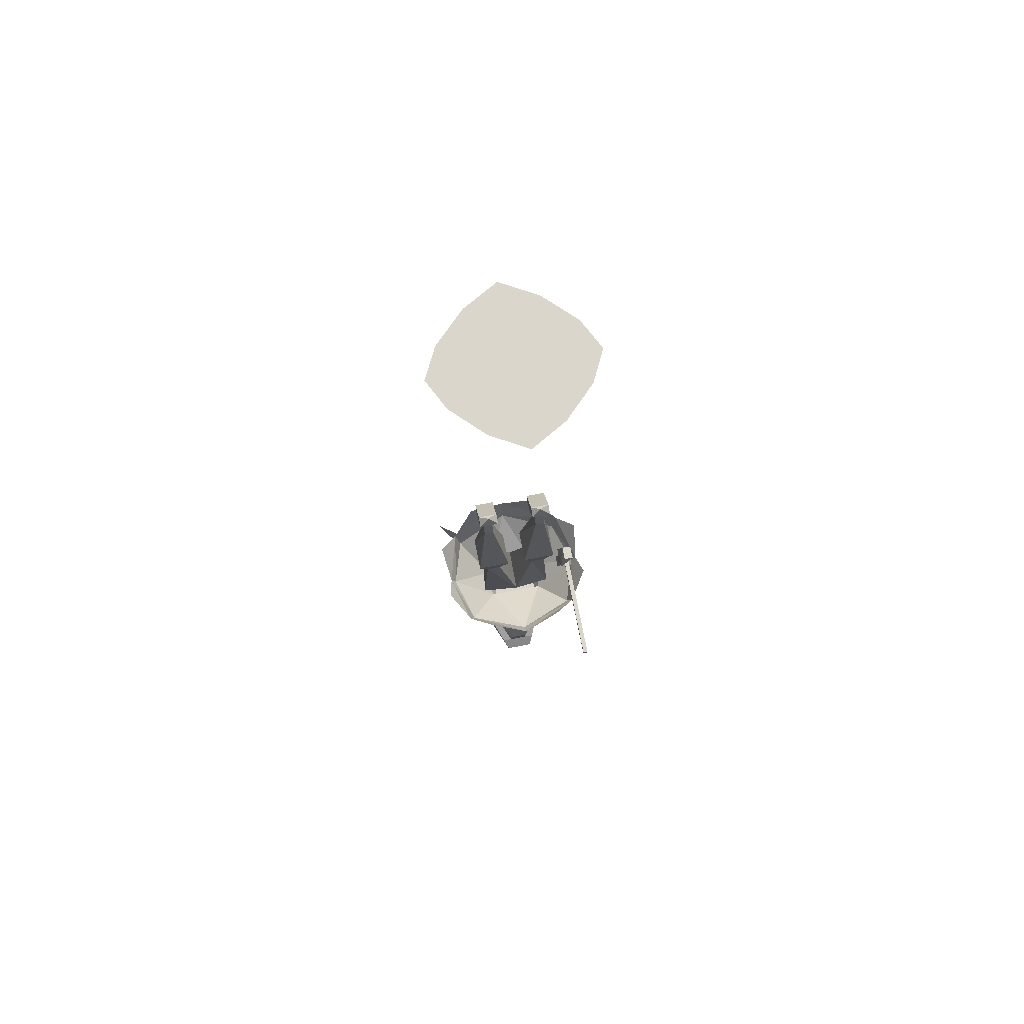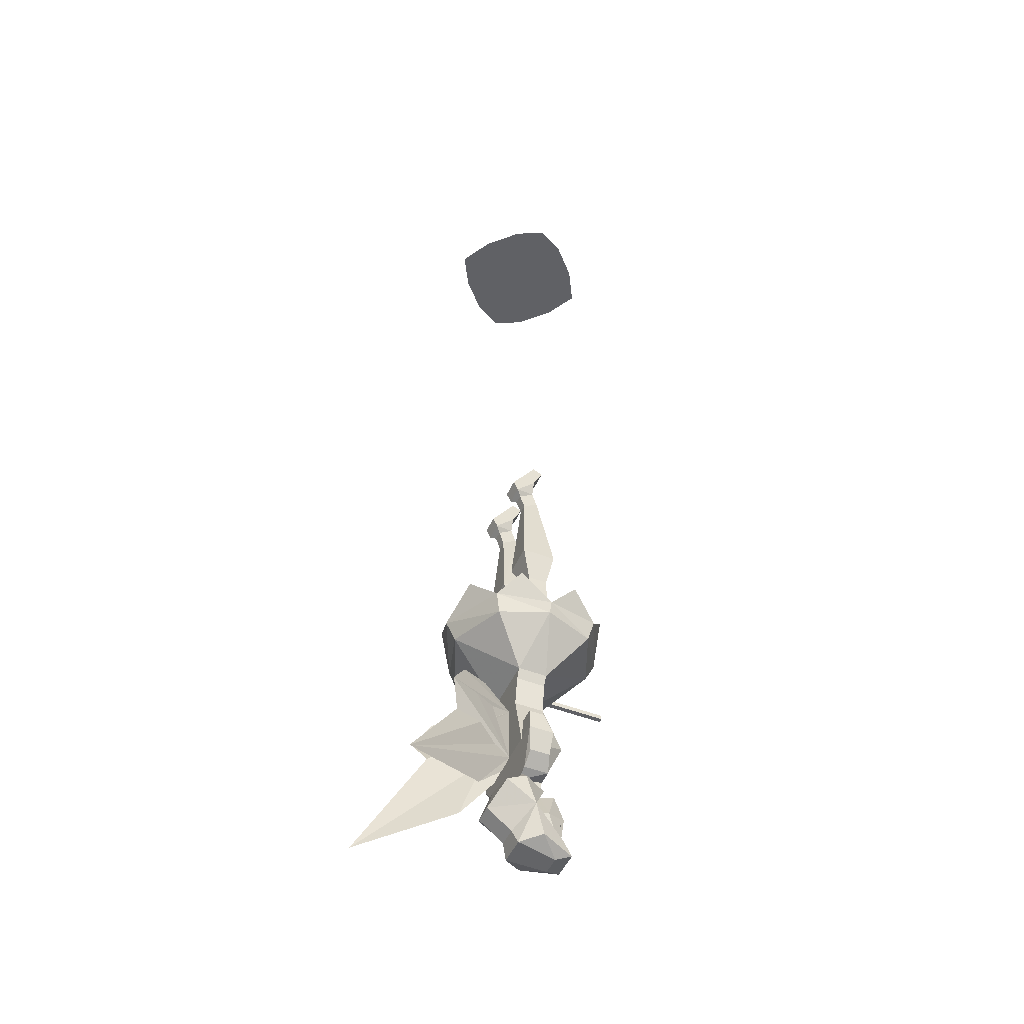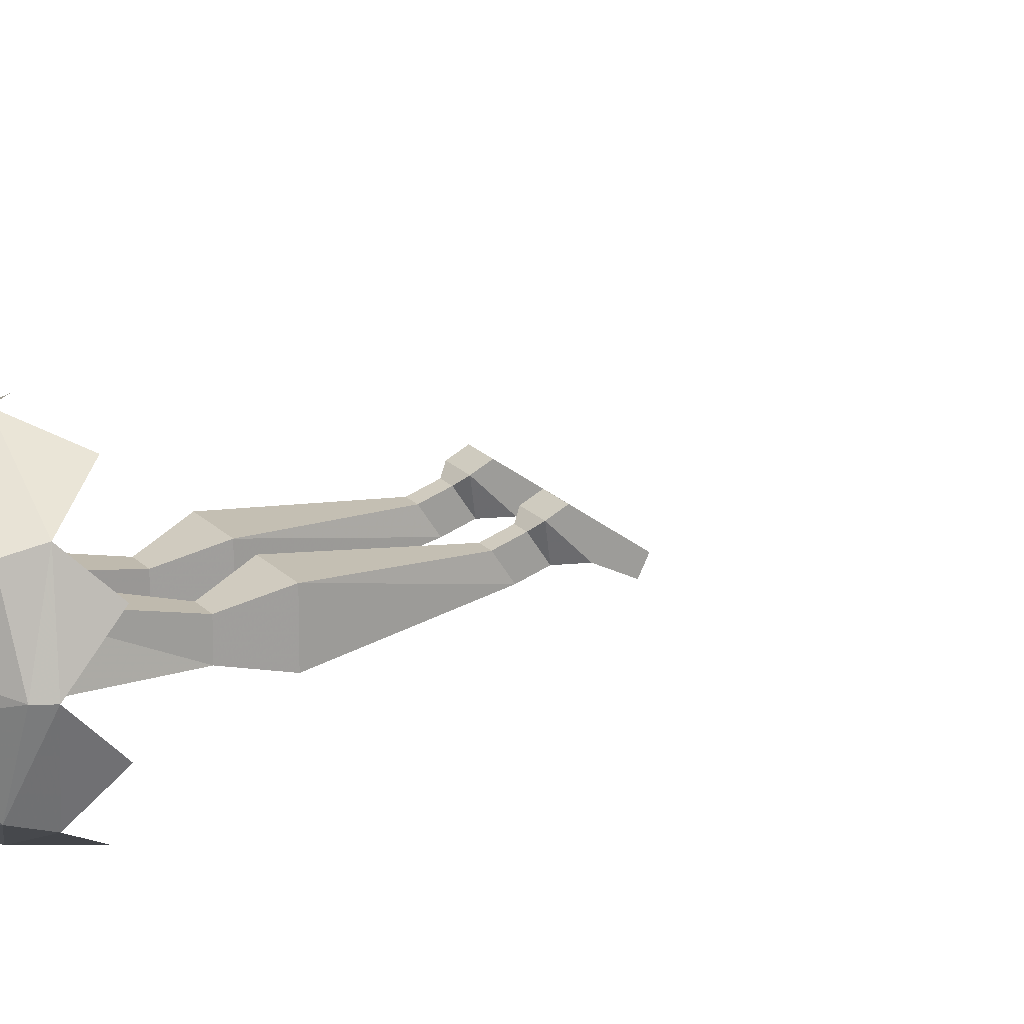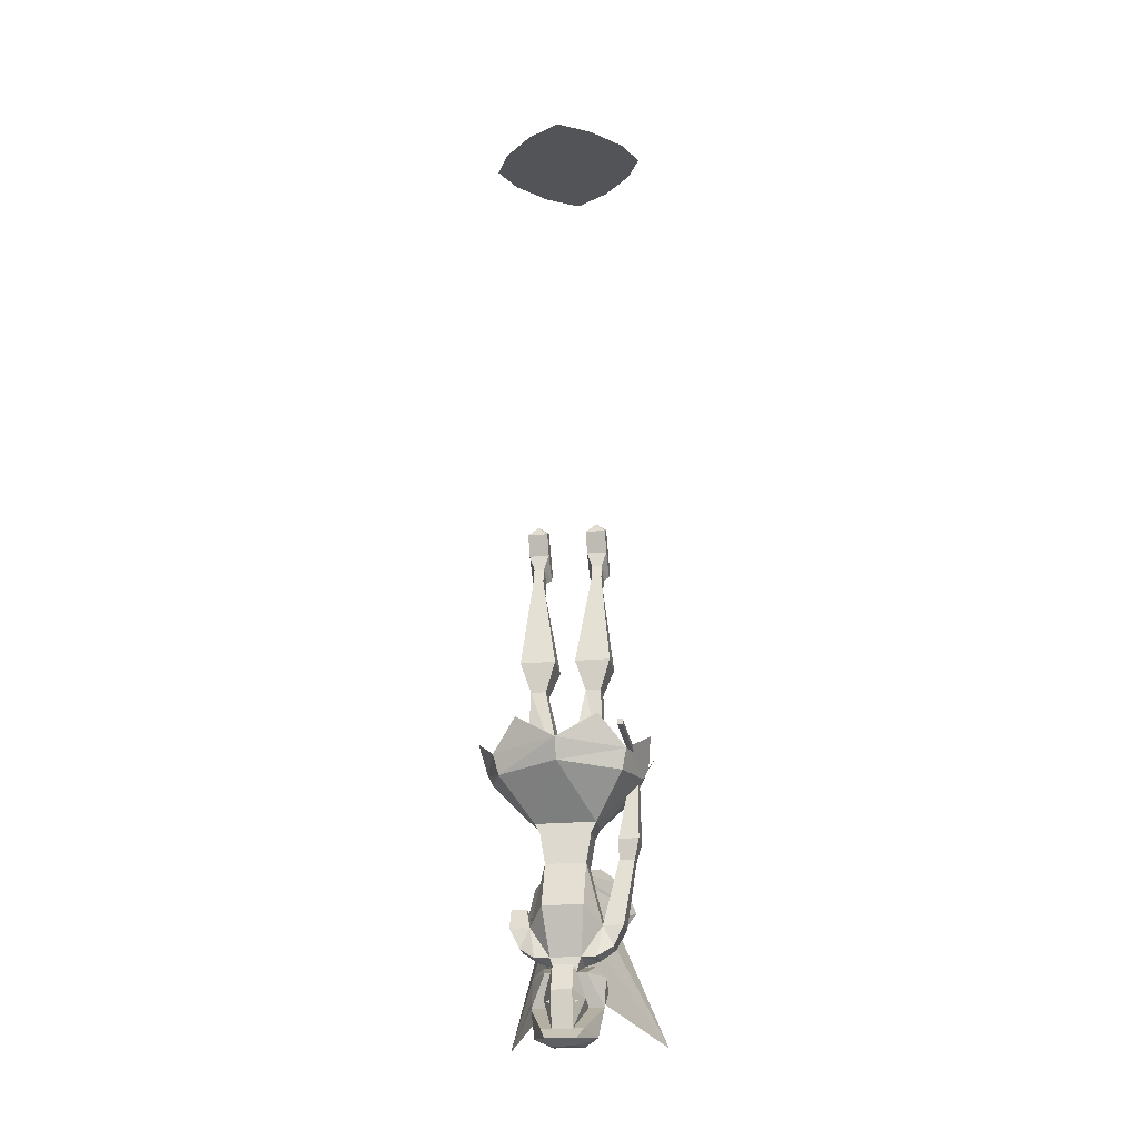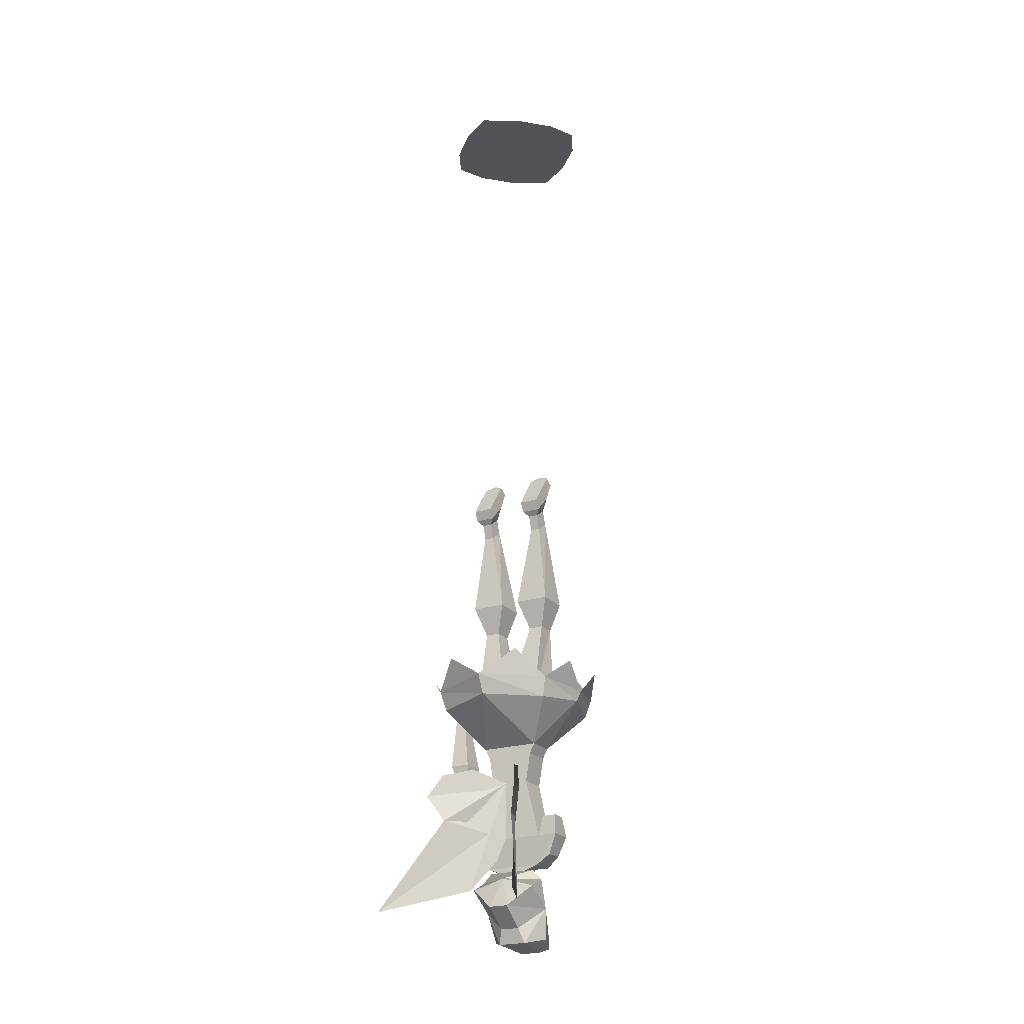
<metadata>
{"format":"obj","ext":"obj","renderer":"f3d","projection":"perspective","resolution":1024,"background":"white","views":[{"elev":73.6,"azim":169.1,"up":"+Y"},{"elev":-49.2,"azim":66.7,"up":"+Y"},{"elev":19.2,"azim":61.7,"up":"+Z"},{"elev":-23.4,"azim":-171.4,"up":"+Y"},{"elev":-22.0,"azim":28.8,"up":"+Y"}]}
</metadata>
<code>
v -0.1094 -1.109 -0.1953
v -0.1016 -1.109 -0.1953
v -0.1016 -1.109 -0.1641
v -0.1094 -1.109 -0.1641
v -0.1094 -1.102 -0.1953
v -0.1016 -1.102 -0.1953
v -0.1016 -1.102 -0.1641
v -0.1016 -1.102 -0.007812
v -0.1016 -1.109 -0.007812
v -0.1094 -1.109 -0.007812
v -0.1094 -1.102 -0.1641
v -0.1094 -1.102 -0.007812
v 0.03906 -1.219 -0.02344
v 0.04688 -1.203 0.02344
v 0.03906 -1.219 0.02344
v -0.03906 -1.219 0.02344
v -0.03906 -1.219 -0.02344
v -0.04688 -1.203 -0.02344
v 0.04688 -1.203 -0.02344
v 0.1172 -1.133 0
v 0.09375 -1.141 0.07812
v 0 -1.133 0.1172
v -0.04688 -1.203 0.02344
v -0.03125 -1.266 0.02344
v 0.03125 -1.266 0.02344
v 0.03125 -1.266 -0.02344
v -0.03125 -1.266 -0.02344
v -0.1172 -1.133 0
v -0.09375 -1.141 -0.07812
v 0 -1.133 -0.1172
v 0.09375 -1.141 -0.07812
v 0.125 -1.117 0
v 0.1016 -1.109 0.08594
v 0 -1.102 0.1328
v -0.1016 -1.109 0.08594
v -0.09375 -1.141 0.07812
v -0.125 -1.117 0
v -0.1016 -1.109 -0.08594
v 0 -1.102 -0.1328
v 0.1016 -1.109 -0.08594
v 0.1328 -1.078 -0.03906
v -0.1094 -1.141 0.01562
v -0.1172 -1.117 0.02344
v -0.09375 -1.117 0.02344
v -0.09375 -1.141 0.01562
v -0.09375 -1.141 0
v -0.09375 -1.109 -0.01562
v -0.1172 -1.086 -0.007812
v -0.1094 -1.141 0
v -0.1172 -1.086 0.01562
v -0.1016 -1.086 0.01562
v -0.1016 -1.086 -0.007812
v 0.01562 -1.43 -0.02344
v -0.01562 -1.43 -0.02344
v -0.02344 -1.406 -0.02344
v 0.02344 -1.406 -0.02344
v 0.02344 -1.414 0.01562
v 0.03906 -1.414 0.01562
v 0.03125 -1.43 -0.02344
v 0.03125 -1.477 0
v 0.03125 -1.469 -0.03125
v 0.01562 -1.422 -0.04688
v -0.01562 -1.422 -0.04688
v -0.03125 -1.469 -0.03125
v -0.03125 -1.477 0
v -0.05469 -1.477 0
v -0.03125 -1.43 -0.02344
v -0.02344 -1.414 0.01562
v -0.04688 -1.406 0.01562
v -0.04688 -1.406 -0.02344
v -0.05469 -1.359 -0.01562
v -0.03125 -1.336 -0.05469
v 0.03125 -1.336 -0.05469
v 0.05469 -1.359 -0.01562
v 0.04688 -1.406 -0.02344
v 0.04688 -1.406 0.01562
v 0 -1.43 0.04688
v 0.05469 -1.43 0.01562
v 0.05469 -1.477 0
v 0.01562 -1.516 -0.05469
v 0.01562 -1.461 -0.0625
v -0.01562 -1.461 -0.0625
v -0.01562 -1.516 -0.05469
v -0.03125 -1.516 -0.05469
v -0.04688 -1.523 -0.01562
v -0.02344 -1.531 0.01562
v -0.01562 -1.508 0.02344
v -0.01562 -1.477 0.0625
v -0.05469 -1.445 0.04688
v -0.05469 -1.43 0.01562
v -0.03906 -1.414 0.01562
v 0.01562 -1.477 0.0625
v 0.05469 -1.445 0.04688
v 0.01562 -1.508 0.02344
v 0.02344 -1.531 0.01562
v 0.04688 -1.523 -0.01562
v 0.03125 -1.516 -0.05469
v 0.02344 -1.531 -0.07031
v 0.0625 -1.062 -0.1172
v 0.1328 -1.078 0.05469
v 0.0625 -1.062 0.1172
v -0.1328 -1.078 -0.03906
v -0.1328 -1.078 0.05469
v -0.0625 -1.062 0.1172
v -0.0625 -1.062 -0.1172
v 0.007812 -1.359 0.02344
v 0.01562 -1.398 0.03906
v 0.03906 -1.453 0.08594
v 0.125 -1.5 0.2266
v 0.0625 -1.344 0.1328
v 0.08594 -1.305 0.1484
v 0.07031 -1.266 0.125
v 0.03906 -1.25 0.07812
v 0.007812 -1.266 0.02344
v -0.007812 -1.266 0.02344
v -0.03906 -1.25 0.07812
v -0.07031 -1.266 0.125
v -0.08594 -1.305 0.1484
v -0.0625 -1.344 0.1328
v -0.125 -1.5 0.2266
v -0.03906 -1.453 0.08594
v -0.01562 -1.398 0.03906
v -0.007812 -1.359 0.02344
v 0.07031 -0.9453 0.02344
v 0.05469 -0.8125 0.01562
v 0.03906 -0.8125 0.01562
v 0.01562 -0.9453 0.02344
v 0.05469 -0.9922 0.007812
v 0.07031 -0.9453 -0.03125
v 0.05469 -0.7969 -0.007812
v 0.05469 -0.7734 0
v 0.05469 -0.7891 0.02344
v 0.03906 -0.7891 0.02344
v 0.03906 -0.7734 0
v 0.03906 -0.7969 -0.007812
v 0.01562 -0.9453 -0.03125
v 0.03125 -0.9922 -0.02344
v 0.03125 -0.9922 0.007812
v 0.05469 -1.133 0.03906
v 0.05469 -0.9922 -0.02344
v 0.0625 -0.75 0
v 0.0625 -0.7812 0.03125
v 0.03125 -0.7812 0.03125
v 0.03125 -0.75 0
v 0.0625 -0.7188 -0.01562
v 0.0625 -0.7109 0
v 0.0625 -0.7656 0.03906
v 0.03125 -0.7656 0.03906
v 0.03125 -0.7109 0
v 0.03125 -0.7188 -0.01562
v 0.04688 -0.7031 -0.007812
v 0 -1.133 0.03906
v 0 -1.148 -0.03125
v -0.03125 -0.9922 -0.02344
v -0.03125 -0.9922 0.007812
v -0.05469 -0.9922 0.007812
v -0.05469 -1.133 0.03906
v -0.0625 -1.156 -0.02344
v -0.05469 -0.9922 -0.02344
v 0.0625 -1.156 -0.02344
v -0.01562 -0.9453 0.02344
v -0.03906 -0.8125 0.01562
v -0.05469 -0.8125 0.01562
v -0.07031 -0.9453 0.02344
v -0.01562 -0.9453 -0.03125
v -0.03906 -0.7969 -0.007812
v -0.03906 -0.7734 0
v -0.03906 -0.7891 0.02344
v -0.05469 -0.7891 0.02344
v -0.05469 -0.7734 0
v -0.05469 -0.7969 -0.007812
v -0.07031 -0.9453 -0.03125
v -0.03125 -0.75 0
v -0.03125 -0.7812 0.03125
v -0.0625 -0.7812 0.03125
v -0.0625 -0.75 0
v -0.03125 -0.7188 -0.01562
v -0.03125 -0.7109 0
v -0.03125 -0.7656 0.03906
v -0.0625 -0.7656 0.03906
v -0.0625 -0.7109 0
v -0.0625 -0.7188 -0.01562
v -0.04688 -0.7031 -0.007812
v -0.07812 -1.227 -0.007812
v -0.1094 -1.227 -0.007812
v -0.07812 -1.227 0.03125
v -0.07812 -1.258 0.02344
v -0.07812 -1.258 0
v -0.1016 -1.258 0
v -0.1094 -1.227 0.03125
v -0.1016 -1.258 0.02344
v -0.08594 -1.359 0.02344
v -0.05469 -1.359 0.02344
v -0.08594 -1.359 -0.01562
v -0.07031 -1.391 0.01562
v -0.07031 -1.391 -0.01562
v 0.05469 -1.359 0.02344
v 0.0625 -1.328 0
v 0.08594 -1.328 0
v 0.08594 -1.359 -0.01562
v 0.07031 -1.391 -0.01562
v 0.0625 -1.328 0.02344
v 0.08594 -1.328 0.02344
v 0.08594 -1.359 0.02344
v 0.07031 -1.391 0.01562
v -0.02344 -1.531 -0.07031
v -0.01562 -1.539 -0.04688
v 0.01562 -1.539 -0.04688
v -0.007812 -1.484 -0.05469
v -0.007812 -1.469 -0.05469
v -0.02344 -1.477 -0.05469
v 0.02344 -1.477 -0.05469
v 0.007812 -1.469 -0.05469
v 0.007812 -1.484 -0.05469
v -0.1016 0 -0.04688
v -0.05469 0 -0.09375
v 0 0 -0.125
v 0.05469 0 -0.09375
v 0.1016 0 -0.04688
v 0.125 0 0
v -0.125 0 0
v -0.1016 0 0.04688
v 0.1016 0 0.04688
v 0.05469 0 0.09375
v 0 0 0.125
v -0.05469 0 0.09375
v -0.05469 0 -0.03125
v -0.03125 0 -0.05469
v 0 0 -0.07812
v 0.03125 0 -0.05469
v 0.05469 0 -0.03125
v 0.07812 0 0
v -0.07812 0 0
v -0.05469 0 0.03125
v 0.05469 0 0.03125
v 0.03125 0 0.05469
v 0 0 0.07812
v -0.03125 0 0.05469
f 1 2 3
f 1 3 4
f 1 4 5
f 1 5 2
f 2 5 6
f 2 6 7
f 2 7 3
f 4 11 5
f 5 11 6
f 6 11 7
f 32 40 41
f 99 40 39
f 100 33 32
f 101 34 33
f 38 37 102
f 37 35 103
f 35 34 104
f 39 38 105
f 106 107 108
f 106 108 109
f 106 109 110
f 106 110 111
f 106 111 112
f 106 112 113
f 106 113 114
f 106 114 107
f 107 114 108
f 108 114 109
f 109 114 110
f 110 114 111
f 111 114 112
f 112 114 113
f 115 116 117
f 115 117 118
f 115 118 119
f 115 119 120
f 115 120 121
f 115 121 122
f 115 122 123
f 115 123 116
f 116 123 117
f 117 123 118
f 118 123 119
f 119 123 120
f 120 123 121
f 121 123 122
f 74 198 199
f 74 199 200
f 198 202 203
f 198 203 199
f 199 203 204
f 199 204 200
f 202 204 203
f 204 202 197
f 197 74 200
f 3 7 8
f 3 8 9
f 3 9 4
f 4 9 10
f 4 10 11
f 7 11 12
f 7 12 8
f 11 10 12
f 13 14 15
f 13 15 16
f 13 16 17
f 13 17 18
f 13 18 19
f 13 19 14
f 14 23 15
f 15 23 16
f 17 16 23
f 17 23 18
f 14 19 20
f 14 20 21
f 14 21 22
f 14 22 23
f 15 16 24
f 15 24 25
f 15 25 13
f 13 25 26
f 13 26 17
f 17 26 27
f 17 27 16
f 18 23 28
f 18 28 29
f 18 29 30
f 18 30 19
f 19 30 31
f 19 31 20
f 20 31 32
f 20 32 33
f 20 33 21
f 21 33 34
f 21 34 22
f 22 34 35
f 22 35 36
f 22 36 23
f 23 36 28
f 28 36 37
f 28 37 38
f 28 38 29
f 29 38 30
f 30 38 39
f 30 39 31
f 31 39 40
f 31 40 32
f 55 68 69
f 55 69 70
f 55 70 71
f 55 71 72
f 55 72 56
f 56 72 73
f 56 73 74
f 56 74 75
f 56 75 57
f 57 75 76
f 57 76 68
f 35 37 36
f 27 24 16
f 24 27 71
f 24 71 193
f 24 193 25
f 25 193 197
f 25 197 26
f 26 197 74
f 26 74 73
f 26 73 27
f 27 73 72
f 27 72 71
f 76 197 69
f 76 69 68
f 197 193 69
f 42 43 44
f 42 44 45
f 45 44 46
f 46 44 47
f 46 47 48
f 46 48 49
f 49 48 42
f 42 48 43
f 43 48 50
f 43 50 51
f 43 51 44
f 44 51 47
f 47 51 52
f 47 52 48
f 48 52 50
f 50 52 51
f 53 54 55
f 53 55 56
f 53 56 57
f 53 60 61
f 53 61 62
f 53 62 54
f 54 62 63
f 54 63 64
f 54 64 65
f 54 68 55
f 60 80 61
f 61 80 81
f 61 81 62
f 62 81 63
f 63 81 82
f 63 82 64
f 64 82 83
f 64 83 65
f 80 83 82
f 80 82 81
f 124 125 126
f 124 126 127
f 124 127 128
f 124 128 129
f 124 129 130
f 124 130 125
f 125 130 131
f 125 131 132
f 125 132 133
f 125 133 126
f 126 133 134
f 126 134 135
f 126 135 136
f 126 136 127
f 127 136 137
f 127 137 138
f 127 138 128
f 128 138 139
f 128 139 140
f 128 140 129
f 129 140 137
f 129 137 136
f 129 136 130
f 130 136 135
f 130 135 131
f 131 135 134
f 131 134 141
f 131 141 142
f 131 142 132
f 132 142 133
f 133 142 143
f 133 143 134
f 134 143 144
f 134 144 141
f 141 144 145
f 141 145 146
f 141 146 147
f 141 147 142
f 142 147 143
f 143 147 148
f 143 148 144
f 144 148 149
f 144 149 150
f 144 150 145
f 145 150 151
f 145 151 146
f 146 151 149
f 146 149 148
f 146 148 147
f 139 138 152
f 152 138 153
f 152 153 154
f 152 154 155
f 152 155 156
f 152 156 157
f 157 156 158
f 158 156 159
f 158 159 154
f 158 154 153
f 140 160 153
f 140 153 137
f 137 153 138
f 140 139 160
f 161 162 163
f 161 163 164
f 161 164 155
f 161 155 165
f 161 165 166
f 161 166 162
f 162 166 167
f 162 167 168
f 162 168 169
f 162 169 163
f 163 169 170
f 163 170 171
f 163 171 172
f 163 172 164
f 164 172 159
f 164 159 156
f 164 156 155
f 166 165 172
f 166 172 171
f 166 171 167
f 167 171 170
f 167 170 173
f 167 173 174
f 167 174 168
f 168 174 169
f 169 174 175
f 169 175 170
f 170 175 176
f 170 176 173
f 173 176 177
f 173 177 178
f 173 178 179
f 173 179 174
f 174 179 175
f 175 179 180
f 175 180 176
f 176 180 181
f 176 181 182
f 176 182 177
f 177 182 183
f 177 183 178
f 178 183 181
f 178 181 180
f 178 180 179
f 165 154 159
f 165 159 172
f 165 155 154
f 184 185 49
f 184 49 46
f 184 46 186
f 184 186 187
f 184 187 188
f 184 188 185
f 185 188 189
f 185 189 190
f 185 190 42
f 185 42 49
f 45 42 190
f 45 190 186
f 45 186 46
f 186 190 191
f 186 191 187
f 187 191 192
f 187 192 193
f 187 193 71
f 187 71 188
f 188 71 189
f 189 71 194
f 189 194 192
f 189 192 191
f 189 191 190
f 194 71 193
f 69 193 192
f 69 192 195
f 69 195 70
f 69 70 71
f 69 71 193
f 71 196 194
f 194 196 192
f 192 196 195
f 195 196 70
f 70 196 71
f 74 200 201
f 74 201 75
f 74 75 76
f 74 76 197
f 74 197 202
f 74 202 198
f 200 204 201
f 201 204 205
f 201 205 75
f 75 205 76
f 76 205 204
f 76 204 197
f 181 178 182
f 182 181 183
f 149 146 150
f 150 149 151
f 53 57 58
f 53 58 59
f 53 59 60
f 54 65 66
f 54 66 67
f 54 67 68
f 57 68 77
f 57 77 58
f 58 77 78
f 58 78 59
f 59 78 79
f 59 79 60
f 60 79 80
f 65 83 84
f 65 84 66
f 66 84 85
f 66 85 86
f 66 86 87
f 66 87 88
f 66 88 89
f 66 89 90
f 66 90 67
f 67 90 91
f 67 91 68
f 68 91 77
f 77 91 90
f 77 90 89
f 77 89 88
f 77 88 92
f 77 92 93
f 77 93 78
f 78 93 79
f 79 93 92
f 79 92 94
f 79 94 95
f 79 95 96
f 79 96 97
f 79 97 80
f 80 97 98
f 80 98 83
f 98 206 83
f 83 206 84
f 84 206 85
f 85 206 207
f 85 207 86
f 86 207 95
f 86 95 94
f 86 94 87
f 87 94 92
f 87 92 88
f 208 207 206
f 208 206 98
f 208 98 96
f 208 96 95
f 208 95 207
f 98 97 96
f 209 210 211
f 212 213 214
f 215 216 217
f 215 217 218
f 215 218 219
f 215 219 220
f 215 220 221
f 221 220 222
f 222 220 223
f 222 223 224
f 222 224 225
f 222 225 226
f 227 228 229
f 227 229 230
f 227 230 231
f 227 231 232
f 227 232 233
f 233 232 234
f 234 232 235
f 234 235 236
f 234 236 237
f 234 237 238

</code>
